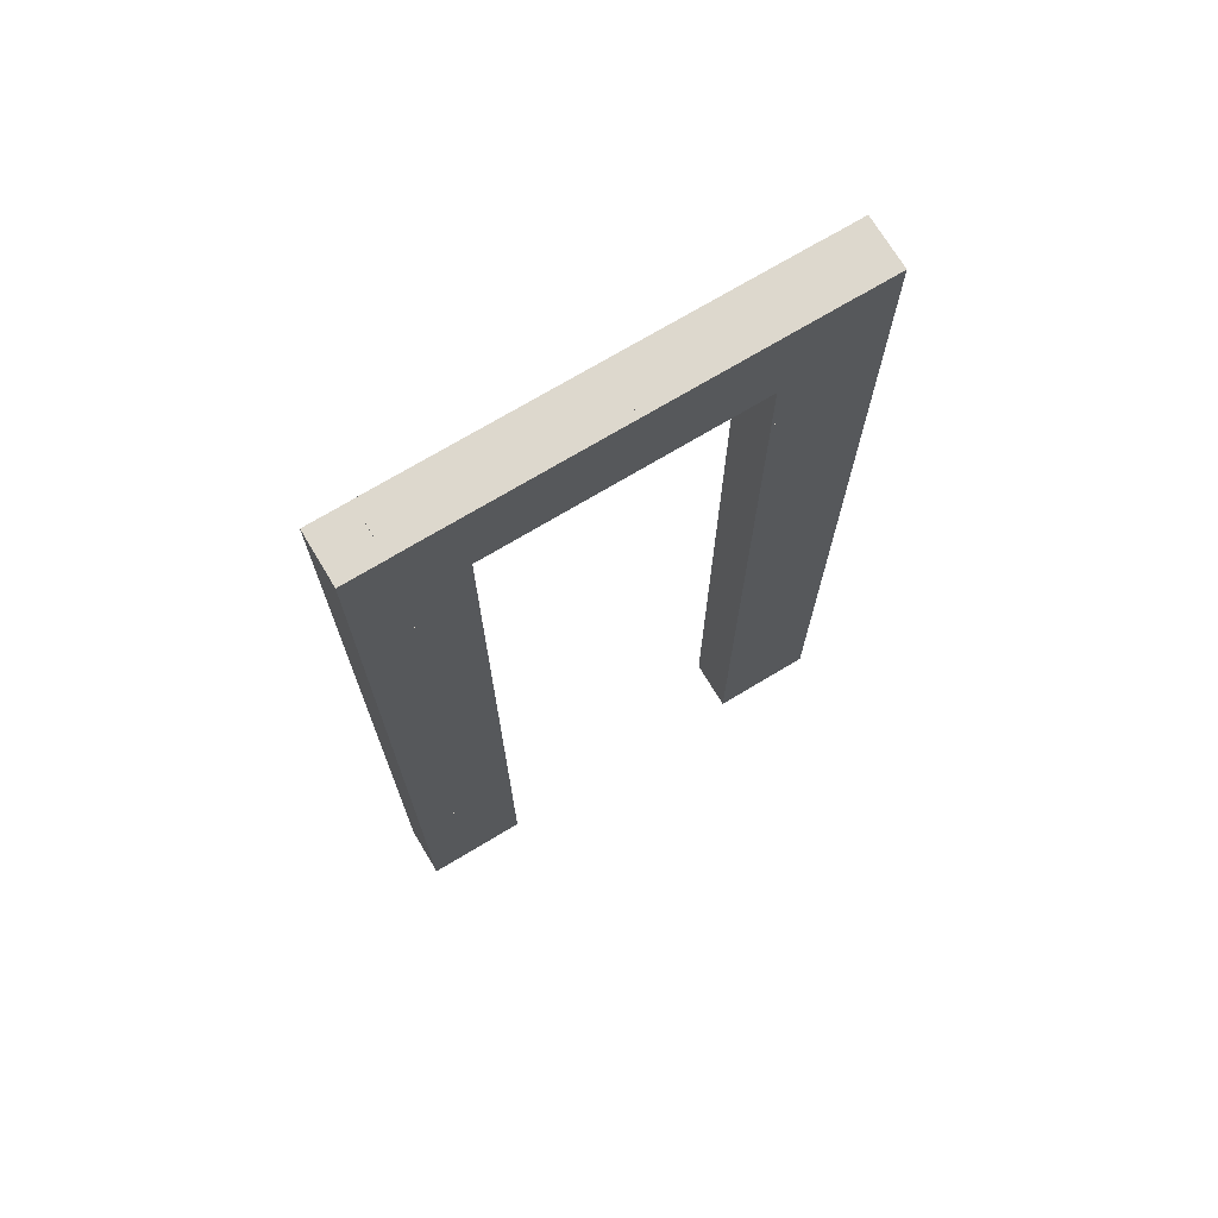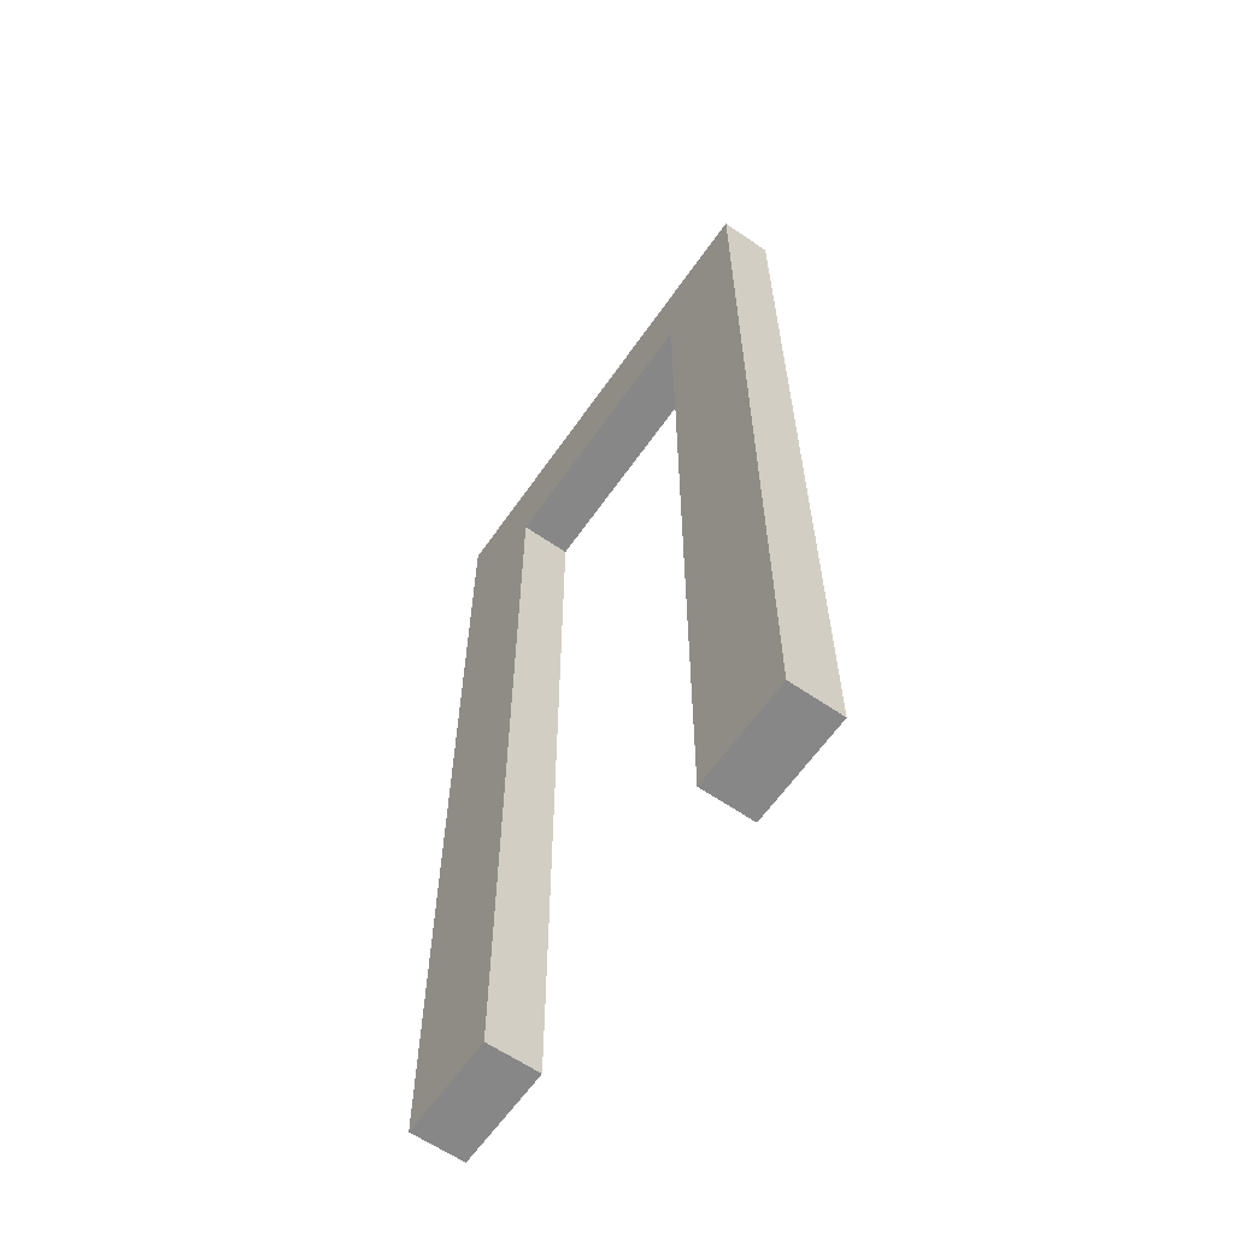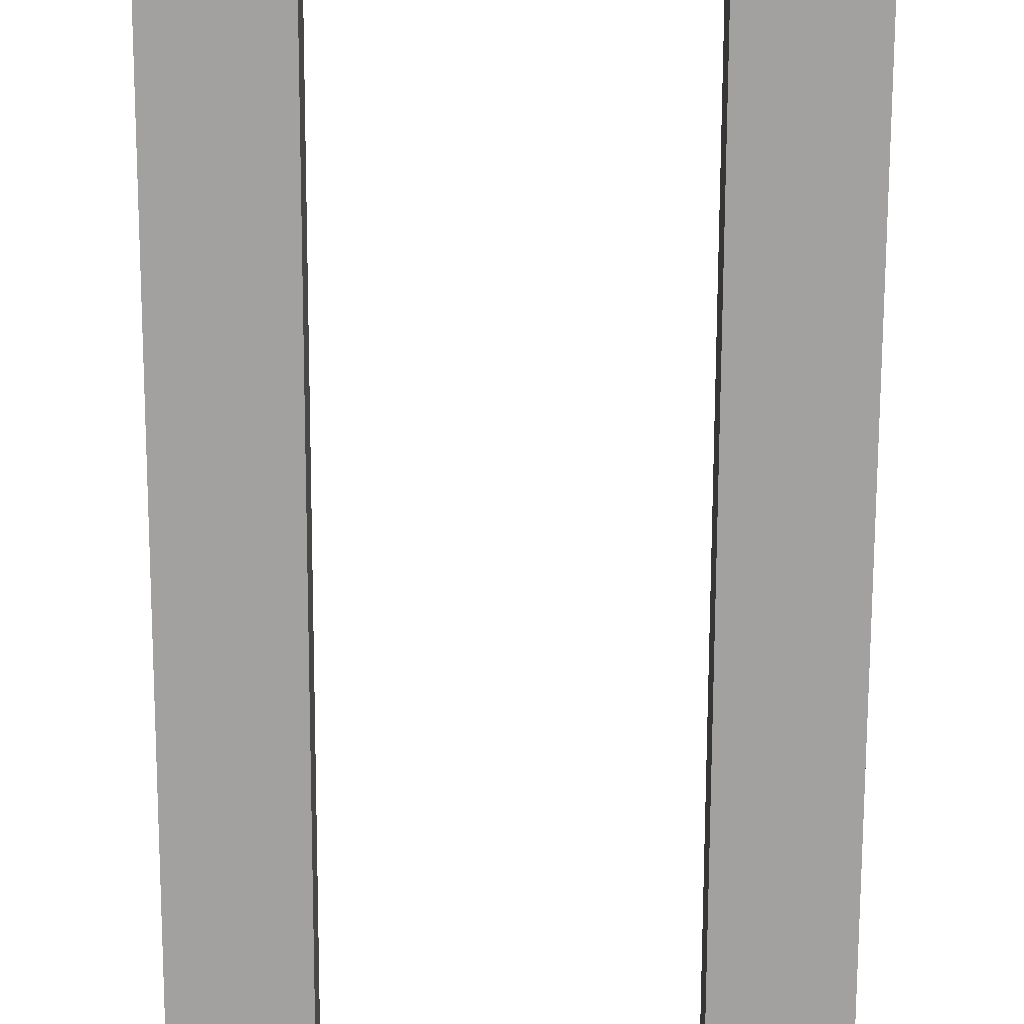
<metadata>
{"format":"obj","ext":"obj","renderer":"f3d","projection":"perspective","resolution":1024,"background":"white","views":[{"elev":72.2,"azim":149.0,"up":"+Y"},{"elev":-62.6,"azim":-124.9,"up":"+Y"},{"elev":-72.2,"azim":179.8,"up":"+Z"}]}
</metadata>
<code>
v 0.575 1.25 12.06
v 0.575 1 12.06
v 0.325 1 12.06
v 0.325 1.25 12.06
v 0.575 1.25 11.94
v 0.575 1.25 12.06
v 0.325 1.25 12.06
v 0.325 1.25 11.94
v 0.575 1 11.94
v 0.575 1.25 11.94
v 0.325 1.25 11.94
v 0.325 1 11.94
v 0.575 1 12.06
v 0.575 1 11.94
v 0.325 1 11.94
v 0.325 1 12.06
v 0.575 1.25 11.94
v 0.575 1 11.94
v 0.575 1 12.06
v 0.575 1.25 12.06
v 0.325 1.25 12.06
v 0.325 1 12.06
v 0.325 1 11.94
v 0.325 1.25 11.94
v 0.575 1.497 12.06
v 0.575 1.247 12.06
v 0.325 1.247 12.06
v 0.325 1.497 12.06
v 0.575 1.747 12.06
v 0.325 1.747 12.06
v 0.575 1.997 12.06
v 0.325 1.997 12.06
v 0.575 2.247 12.06
v 0.325 2.247 12.06
v 0.575 1.497 11.94
v 0.575 1.497 12.06
v 0.325 1.497 12.06
v 0.325 1.497 11.94
v 0.575 1.247 11.94
v 0.575 1.497 11.94
v 0.325 1.497 11.94
v 0.325 1.247 11.94
v 0.325 1.747 11.94
v 0.575 1.747 11.94
v 0.325 1.997 11.94
v 0.575 1.997 11.94
v 0.325 2.247 11.94
v 0.575 2.247 11.94
v 0.575 1.247 12.06
v 0.575 1.247 11.94
v 0.325 1.247 11.94
v 0.325 1.247 12.06
v 0.575 1.497 11.94
v 0.575 1.247 11.94
v 0.575 1.247 12.06
v 0.575 1.497 12.06
v 0.575 1.747 11.94
v 0.575 1.747 12.06
v 0.575 1.997 11.94
v 0.575 1.997 12.06
v 0.575 2.247 11.94
v 0.575 2.247 12.06
v 0.325 1.497 12.06
v 0.325 1.247 12.06
v 0.325 1.247 11.94
v 0.325 1.497 11.94
v 0.325 1.747 12.06
v 0.325 1.747 11.94
v 0.325 1.997 12.06
v 0.325 1.997 11.94
v 0.325 2.247 12.06
v 0.325 2.247 11.94
v 0.575 1.747 11.94
v 0.575 1.747 12.06
v 0.325 1.747 12.06
v 0.325 1.747 11.94
v 0.575 1.497 12.06
v 0.575 1.497 11.94
v 0.325 1.497 11.94
v 0.325 1.497 12.06
v 0.575 1.997 11.94
v 0.575 1.997 12.06
v 0.325 1.997 12.06
v 0.325 1.997 11.94
v 0.575 1.747 12.06
v 0.575 1.747 11.94
v 0.325 1.747 11.94
v 0.325 1.747 12.06
v 0.575 2.247 11.94
v 0.575 2.247 12.06
v 0.325 2.247 12.06
v 0.325 2.247 11.94
v 0.575 1.997 12.06
v 0.575 1.997 11.94
v 0.325 1.997 11.94
v 0.325 1.997 12.06
v 0.575 2.496 12.06
v 0.575 2.246 12.06
v 0.325 2.246 12.06
v 0.325 2.496 12.06
v 0.575 2.496 11.94
v 0.575 2.496 12.06
v 0.325 2.496 12.06
v 0.325 2.496 11.94
v 0.575 2.246 11.94
v 0.575 2.496 11.94
v 0.325 2.496 11.94
v 0.325 2.246 11.94
v 0.575 2.246 12.06
v 0.575 2.246 11.94
v 0.325 2.246 11.94
v 0.325 2.246 12.06
v 0.575 2.496 11.94
v 0.575 2.246 11.94
v 0.575 2.246 12.06
v 0.575 2.496 12.06
v 0.325 2.496 12.06
v 0.325 2.246 12.06
v 0.325 2.246 11.94
v 0.325 2.496 11.94
v 0.475 2.658 12.06
v 0.475 2.408 12.06
v 0.225 2.408 12.06
v 0.225 2.658 12.06
v -0.025 2.658 12.06
v -0.025 2.408 12.06
v 0.475 2.658 11.94
v 0.475 2.658 12.06
v 0.225 2.658 12.06
v 0.225 2.658 11.94
v -0.025 2.658 11.94
v -0.025 2.658 12.06
v 0.475 2.408 11.94
v 0.475 2.658 11.94
v 0.225 2.658 11.94
v 0.225 2.408 11.94
v -0.025 2.408 11.94
v -0.025 2.658 11.94
v 0.475 2.408 12.06
v 0.475 2.408 11.94
v 0.225 2.408 11.94
v 0.225 2.408 12.06
v -0.025 2.408 12.06
v -0.025 2.408 11.94
v 0.475 2.658 11.94
v 0.475 2.408 11.94
v 0.475 2.408 12.06
v 0.475 2.658 12.06
v 0.225 2.658 12.06
v 0.225 2.408 12.06
v 0.225 2.408 11.94
v 0.225 2.658 11.94
v -0.225 2.658 12.06
v -0.225 2.408 12.06
v -0.475 2.408 12.06
v -0.475 2.658 12.06
v -0.225 2.658 11.94
v -0.225 2.658 12.06
v -0.475 2.658 12.06
v -0.475 2.658 11.94
v -0.225 2.408 11.94
v -0.225 2.658 11.94
v -0.475 2.658 11.94
v -0.475 2.408 11.94
v -0.225 2.408 12.06
v -0.225 2.408 11.94
v -0.475 2.408 11.94
v -0.475 2.408 12.06
v -0.225 2.658 11.94
v -0.225 2.408 11.94
v -0.225 2.408 12.06
v -0.225 2.658 12.06
v -0.475 2.658 12.06
v -0.475 2.408 12.06
v -0.475 2.408 11.94
v -0.475 2.658 11.94
v -0.325 2.496 12.06
v -0.325 2.246 12.06
v -0.575 2.246 12.06
v -0.575 2.496 12.06
v -0.325 2.496 11.94
v -0.325 2.496 12.06
v -0.575 2.496 12.06
v -0.575 2.496 11.94
v -0.325 2.246 11.94
v -0.325 2.496 11.94
v -0.575 2.496 11.94
v -0.575 2.246 11.94
v -0.325 2.246 12.06
v -0.325 2.246 11.94
v -0.575 2.246 11.94
v -0.575 2.246 12.06
v -0.325 2.496 11.94
v -0.325 2.246 11.94
v -0.325 2.246 12.06
v -0.325 2.496 12.06
v -0.575 2.496 12.06
v -0.575 2.246 12.06
v -0.575 2.246 11.94
v -0.575 2.496 11.94
v 0.225 2.658 11.94
v 0.225 2.408 11.94
v 0.225 2.408 12.06
v 0.225 2.658 12.06
v -0.025 2.658 12.06
v -0.025 2.408 12.06
v -0.025 2.408 11.94
v -0.025 2.658 11.94
v -0.258 2.658 12.06
v -0.008 2.658 12.06
v -0.008 2.408 12.06
v -0.258 2.408 12.06
v -0.258 2.658 11.94
v -0.008 2.658 11.94
v -0.008 2.658 12.06
v -0.258 2.658 12.06
v -0.258 2.408 11.94
v -0.008 2.408 11.94
v -0.008 2.658 11.94
v -0.258 2.658 11.94
v -0.258 2.408 12.06
v -0.008 2.408 12.06
v -0.008 2.408 11.94
v -0.258 2.408 11.94
v -0.008 2.658 11.94
v -0.008 2.408 11.94
v -0.008 2.408 12.06
v -0.008 2.658 12.06
v -0.258 2.658 12.06
v -0.258 2.408 12.06
v -0.258 2.408 11.94
v -0.258 2.658 11.94
v 0.325 1 12.06
v 0.575 1 12.06
v 0.575 0.7502 12.06
v 0.325 0.7502 12.06
v 0.575 1 11.94
v 0.575 1 12.06
v 0.325 1 12.06
v 0.325 1 11.94
v 0.575 0.7502 11.94
v 0.575 1 11.94
v 0.325 1 11.94
v 0.325 0.7502 11.94
v 0.575 0.7502 12.06
v 0.575 0.7502 11.94
v 0.325 0.7502 11.94
v 0.325 0.7502 12.06
v 0.575 1 12.06
v 0.575 1 11.94
v 0.575 0.7502 11.94
v 0.575 0.7502 12.06
v 0.325 1 11.94
v 0.325 1 12.06
v 0.325 0.7502 12.06
v 0.325 0.7502 11.94
v 0.575 0.751 12.06
v 0.575 0.501 12.06
v 0.325 0.501 12.06
v 0.325 0.751 12.06
v 0.575 0.751 11.94
v 0.575 0.751 12.06
v 0.325 0.751 12.06
v 0.325 0.751 11.94
v 0.575 0.501 11.94
v 0.575 0.751 11.94
v 0.325 0.751 11.94
v 0.325 0.501 11.94
v 0.575 0.501 12.06
v 0.575 0.501 11.94
v 0.325 0.501 11.94
v 0.325 0.501 12.06
v 0.575 0.751 11.94
v 0.575 0.501 11.94
v 0.575 0.501 12.06
v 0.575 0.751 12.06
v 0.325 0.751 12.06
v 0.325 0.501 12.06
v 0.325 0.501 11.94
v 0.325 0.751 11.94
v 0.575 0.502 12.06
v 0.575 0.252 12.06
v 0.325 0.252 12.06
v 0.325 0.502 12.06
v 0.575 0.502 11.94
v 0.575 0.502 12.06
v 0.325 0.502 12.06
v 0.325 0.502 11.94
v 0.325 0.252 11.94
v 0.575 0.252 11.94
v 0.575 0.502 11.94
v 0.325 0.502 11.94
v 0.575 0.252 12.06
v 0.575 0.252 11.94
v 0.325 0.252 11.94
v 0.325 0.252 12.06
v 0.575 0.502 11.94
v 0.575 0.252 11.94
v 0.575 0.252 12.06
v 0.575 0.502 12.06
v 0.325 0.502 12.06
v 0.325 0.252 12.06
v 0.325 0.252 11.94
v 0.325 0.502 11.94
v -0.325 1.25 12.06
v -0.325 1 12.06
v -0.575 1 12.06
v -0.575 1.25 12.06
v -0.325 1.25 11.94
v -0.325 1.25 12.06
v -0.575 1.25 12.06
v -0.575 1.25 11.94
v -0.325 1 11.94
v -0.325 1.25 11.94
v -0.575 1.25 11.94
v -0.575 1 11.94
v -0.325 1 12.06
v -0.325 1 11.94
v -0.575 1 11.94
v -0.575 1 12.06
v -0.325 1.25 11.94
v -0.325 1 11.94
v -0.325 1 12.06
v -0.325 1.25 12.06
v -0.575 1.25 12.06
v -0.575 1 12.06
v -0.575 1 11.94
v -0.575 1.25 11.94
v -0.325 1.497 12.06
v -0.325 1.247 12.06
v -0.575 1.247 12.06
v -0.575 1.497 12.06
v -0.325 1.747 12.06
v -0.575 1.747 12.06
v -0.325 1.997 12.06
v -0.575 1.997 12.06
v -0.325 2.247 12.06
v -0.575 2.247 12.06
v -0.325 1.497 11.94
v -0.325 1.497 12.06
v -0.575 1.497 12.06
v -0.575 1.497 11.94
v -0.325 1.247 11.94
v -0.325 1.497 11.94
v -0.575 1.497 11.94
v -0.575 1.247 11.94
v -0.575 1.747 11.94
v -0.325 1.747 11.94
v -0.575 1.997 11.94
v -0.325 1.997 11.94
v -0.575 2.247 11.94
v -0.325 2.247 11.94
v -0.325 1.247 12.06
v -0.325 1.247 11.94
v -0.575 1.247 11.94
v -0.575 1.247 12.06
v -0.325 1.497 11.94
v -0.325 1.247 11.94
v -0.325 1.247 12.06
v -0.325 1.497 12.06
v -0.325 1.747 11.94
v -0.325 1.747 12.06
v -0.325 1.997 11.94
v -0.325 1.997 12.06
v -0.325 2.247 11.94
v -0.325 2.247 12.06
v -0.575 1.497 12.06
v -0.575 1.247 12.06
v -0.575 1.247 11.94
v -0.575 1.497 11.94
v -0.575 1.747 12.06
v -0.575 1.747 11.94
v -0.575 1.997 12.06
v -0.575 1.997 11.94
v -0.575 2.247 12.06
v -0.575 2.247 11.94
v -0.325 1.747 11.94
v -0.325 1.747 12.06
v -0.575 1.747 12.06
v -0.575 1.747 11.94
v -0.325 1.497 12.06
v -0.325 1.497 11.94
v -0.575 1.497 11.94
v -0.575 1.497 12.06
v -0.325 1.997 11.94
v -0.325 1.997 12.06
v -0.575 1.997 12.06
v -0.575 1.997 11.94
v -0.325 1.747 12.06
v -0.325 1.747 11.94
v -0.575 1.747 11.94
v -0.575 1.747 12.06
v -0.325 2.247 11.94
v -0.325 2.247 12.06
v -0.575 2.247 12.06
v -0.575 2.247 11.94
v -0.325 1.997 12.06
v -0.325 1.997 11.94
v -0.575 1.997 11.94
v -0.575 1.997 12.06
v -0.575 1 12.06
v -0.325 1 12.06
v -0.325 0.7502 12.06
v -0.575 0.7502 12.06
v -0.325 1 11.94
v -0.325 1 12.06
v -0.575 1 12.06
v -0.575 1 11.94
v -0.325 0.7502 11.94
v -0.325 1 11.94
v -0.575 1 11.94
v -0.575 0.7502 11.94
v -0.325 0.7502 12.06
v -0.325 0.7502 11.94
v -0.575 0.7502 11.94
v -0.575 0.7502 12.06
v -0.325 1 12.06
v -0.325 1 11.94
v -0.325 0.7502 11.94
v -0.325 0.7502 12.06
v -0.575 1 11.94
v -0.575 1 12.06
v -0.575 0.7502 12.06
v -0.575 0.7502 11.94
v -0.325 0.751 12.06
v -0.325 0.501 12.06
v -0.575 0.501 12.06
v -0.575 0.751 12.06
v -0.325 0.751 11.94
v -0.325 0.751 12.06
v -0.575 0.751 12.06
v -0.575 0.751 11.94
v -0.325 0.501 11.94
v -0.325 0.751 11.94
v -0.575 0.751 11.94
v -0.575 0.501 11.94
v -0.325 0.501 12.06
v -0.325 0.501 11.94
v -0.575 0.501 11.94
v -0.575 0.501 12.06
v -0.325 0.751 11.94
v -0.325 0.501 11.94
v -0.325 0.501 12.06
v -0.325 0.751 12.06
v -0.575 0.751 12.06
v -0.575 0.501 12.06
v -0.575 0.501 11.94
v -0.575 0.751 11.94
v -0.325 0.502 12.06
v -0.325 0.252 12.06
v -0.575 0.252 12.06
v -0.575 0.502 12.06
v -0.325 0.502 11.94
v -0.325 0.502 12.06
v -0.575 0.502 12.06
v -0.575 0.502 11.94
v -0.575 0.252 11.94
v -0.325 0.252 11.94
v -0.325 0.502 11.94
v -0.575 0.502 11.94
v -0.325 0.252 12.06
v -0.325 0.252 11.94
v -0.575 0.252 11.94
v -0.575 0.252 12.06
v -0.325 0.502 11.94
v -0.325 0.252 11.94
v -0.325 0.252 12.06
v -0.325 0.502 12.06
v -0.575 0.502 12.06
v -0.575 0.252 12.06
v -0.575 0.252 11.94
v -0.575 0.502 11.94
v 0.575 2.657 12.06
v 0.575 2.407 12.06
v 0.325 2.407 12.06
v 0.325 2.657 12.06
v 0.575 2.657 11.94
v 0.575 2.657 12.06
v 0.325 2.657 12.06
v 0.325 2.657 11.94
v 0.575 2.407 11.94
v 0.575 2.657 11.94
v 0.325 2.657 11.94
v 0.325 2.407 11.94
v 0.575 2.407 12.06
v 0.575 2.407 11.94
v 0.325 2.407 11.94
v 0.325 2.407 12.06
v 0.575 2.657 11.94
v 0.575 2.407 11.94
v 0.575 2.407 12.06
v 0.575 2.657 12.06
v 0.325 2.657 12.06
v 0.325 2.407 12.06
v 0.325 2.407 11.94
v 0.325 2.657 11.94
v -0.325 2.657 12.06
v -0.325 2.407 12.06
v -0.575 2.407 12.06
v -0.575 2.657 12.06
v -0.325 2.657 11.94
v -0.325 2.657 12.06
v -0.575 2.657 12.06
v -0.575 2.657 11.94
v -0.325 2.407 11.94
v -0.325 2.657 11.94
v -0.575 2.657 11.94
v -0.575 2.407 11.94
v -0.325 2.407 12.06
v -0.325 2.407 11.94
v -0.575 2.407 11.94
v -0.575 2.407 12.06
v -0.325 2.657 11.94
v -0.325 2.407 11.94
v -0.325 2.407 12.06
v -0.325 2.657 12.06
v -0.575 2.657 12.06
v -0.575 2.407 12.06
v -0.575 2.407 11.94
v -0.575 2.657 11.94
g pattern_4_3_baked-mesh
f 1 3 2
f 1 4 3
f 5 7 6
f 5 8 7
f 9 11 10
f 9 12 11
f 13 15 14
f 13 16 15
f 17 19 18
f 17 20 19
f 21 23 22
f 21 24 23
f 25 27 26
f 25 28 27
f 29 28 25
f 29 30 28
f 31 30 29
f 31 32 30
f 33 32 31
f 33 34 32
f 35 37 36
f 35 38 37
f 39 41 40
f 39 42 41
f 40 41 43
f 40 43 44
f 44 43 45
f 44 45 46
f 46 45 47
f 46 47 48
f 49 51 50
f 49 52 51
f 53 55 54
f 53 56 55
f 57 56 53
f 57 58 56
f 59 58 57
f 59 60 58
f 61 60 59
f 61 62 60
f 63 65 64
f 63 66 65
f 67 66 63
f 67 68 66
f 69 68 67
f 69 70 68
f 71 70 69
f 71 72 70
f 73 75 74
f 73 76 75
f 77 79 78
f 77 80 79
f 81 83 82
f 81 84 83
f 85 87 86
f 85 88 87
f 89 91 90
f 89 92 91
f 93 95 94
f 93 96 95
f 97 99 98
f 97 100 99
f 101 103 102
f 101 104 103
f 105 107 106
f 105 108 107
f 109 111 110
f 109 112 111
f 113 115 114
f 113 116 115
f 117 119 118
f 117 120 119
f 121 123 122
f 121 124 123
f 125 123 124
f 125 126 123
f 127 129 128
f 127 130 129
f 131 129 130
f 131 132 129
f 133 135 134
f 133 136 135
f 137 135 136
f 137 138 135
f 139 141 140
f 139 142 141
f 143 141 142
f 143 144 141
f 145 147 146
f 145 148 147
f 149 151 150
f 149 152 151
f 153 155 154
f 153 156 155
f 157 159 158
f 157 160 159
f 161 163 162
f 161 164 163
f 165 167 166
f 165 168 167
f 169 171 170
f 169 172 171
f 173 175 174
f 173 176 175
f 177 179 178
f 177 180 179
f 181 183 182
f 181 184 183
f 185 187 186
f 185 188 187
f 189 191 190
f 189 192 191
f 193 195 194
f 193 196 195
f 197 199 198
f 197 200 199
f 201 203 202
f 201 204 203
f 205 207 206
f 205 208 207
f 209 211 210
f 209 212 211
f 213 215 214
f 213 216 215
f 217 219 218
f 217 220 219
f 221 223 222
f 221 224 223
f 225 227 226
f 225 228 227
f 229 231 230
f 229 232 231
f 233 235 234
f 233 236 235
f 237 239 238
f 237 240 239
f 241 243 242
f 241 244 243
f 245 247 246
f 245 248 247
f 249 251 250
f 249 252 251
f 253 255 254
f 253 256 255
f 257 259 258
f 257 260 259
f 261 263 262
f 261 264 263
f 265 267 266
f 265 268 267
f 269 271 270
f 269 272 271
f 273 275 274
f 273 276 275
f 277 279 278
f 277 280 279
f 281 283 282
f 281 284 283
f 285 287 286
f 285 288 287
f 289 291 290
f 289 292 291
f 293 295 294
f 293 296 295
f 297 299 298
f 297 300 299
f 301 303 302
f 301 304 303
f 305 307 306
f 305 308 307
f 309 311 310
f 309 312 311
f 313 315 314
f 313 316 315
f 317 319 318
f 317 320 319
f 321 323 322
f 321 324 323
f 325 327 326
f 325 328 327
f 329 331 330
f 329 332 331
f 333 332 329
f 333 334 332
f 335 334 333
f 335 336 334
f 337 336 335
f 337 338 336
f 339 341 340
f 339 342 341
f 343 345 344
f 343 346 345
f 344 345 347
f 344 347 348
f 348 347 349
f 348 349 350
f 350 349 351
f 350 351 352
f 353 355 354
f 353 356 355
f 357 359 358
f 357 360 359
f 361 360 357
f 361 362 360
f 363 362 361
f 363 364 362
f 365 364 363
f 365 366 364
f 367 369 368
f 367 370 369
f 371 370 367
f 371 372 370
f 373 372 371
f 373 374 372
f 375 374 373
f 375 376 374
f 377 379 378
f 377 380 379
f 381 383 382
f 381 384 383
f 385 387 386
f 385 388 387
f 389 391 390
f 389 392 391
f 393 395 394
f 393 396 395
f 397 399 398
f 397 400 399
f 401 403 402
f 401 404 403
f 405 407 406
f 405 408 407
f 409 411 410
f 409 412 411
f 413 415 414
f 413 416 415
f 417 419 418
f 417 420 419
f 421 423 422
f 421 424 423
f 425 427 426
f 425 428 427
f 429 431 430
f 429 432 431
f 433 435 434
f 433 436 435
f 437 439 438
f 437 440 439
f 441 443 442
f 441 444 443
f 445 447 446
f 445 448 447
f 449 451 450
f 449 452 451
f 453 455 454
f 453 456 455
f 457 459 458
f 457 460 459
f 461 463 462
f 461 464 463
f 465 467 466
f 465 468 467
f 469 471 470
f 469 472 471
f 473 475 474
f 473 476 475
f 477 479 478
f 477 480 479
f 481 483 482
f 481 484 483
f 485 487 486
f 485 488 487
f 489 491 490
f 489 492 491
f 493 495 494
f 493 496 495
f 497 499 498
f 497 500 499
f 501 503 502
f 501 504 503
f 505 507 506
f 505 508 507
f 509 511 510
f 509 512 511
f 513 515 514
f 513 516 515
f 517 519 518
f 517 520 519

</code>
